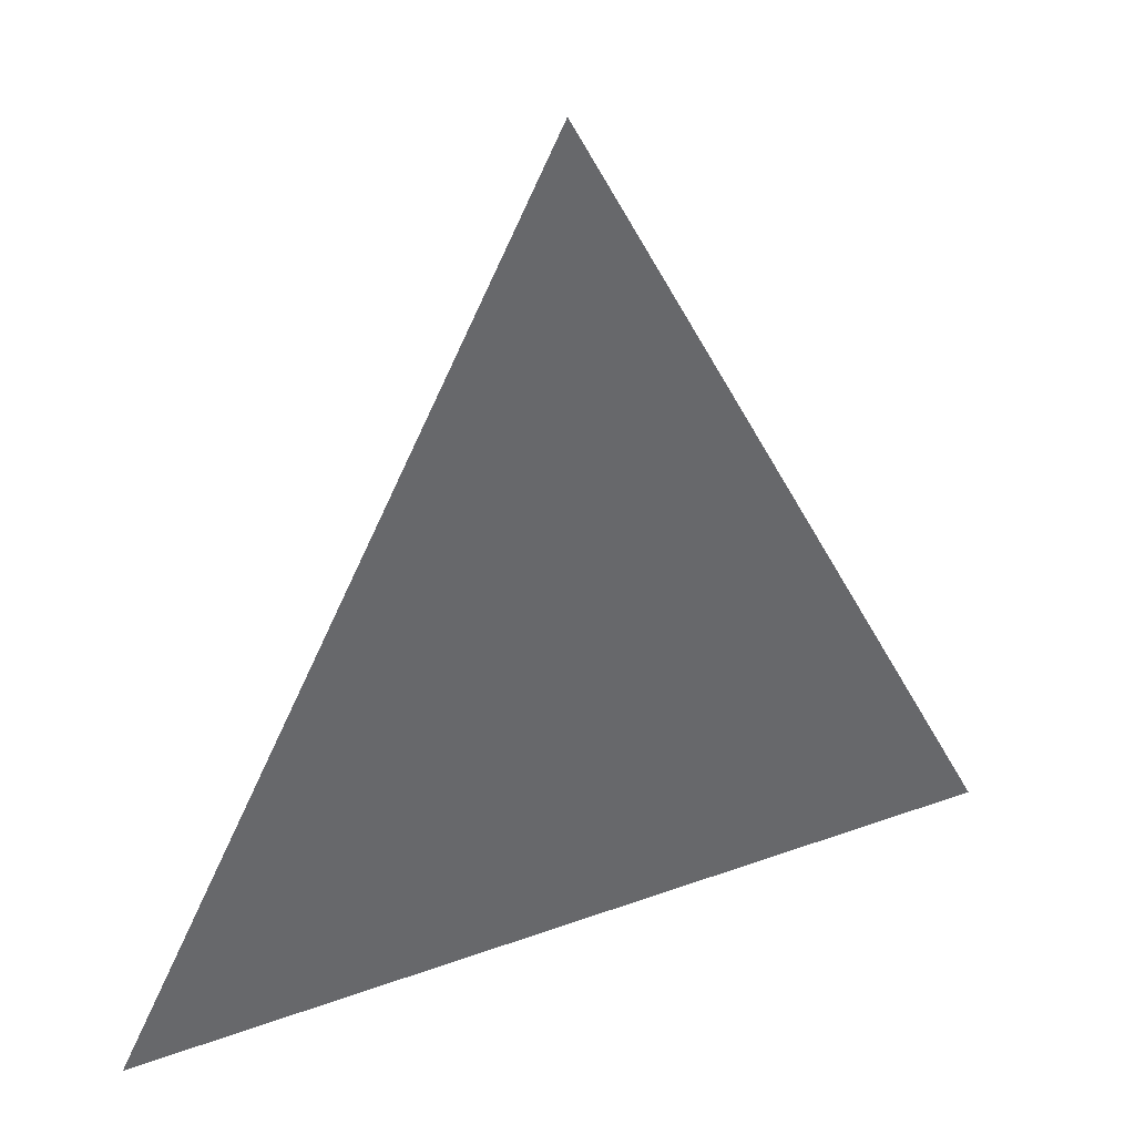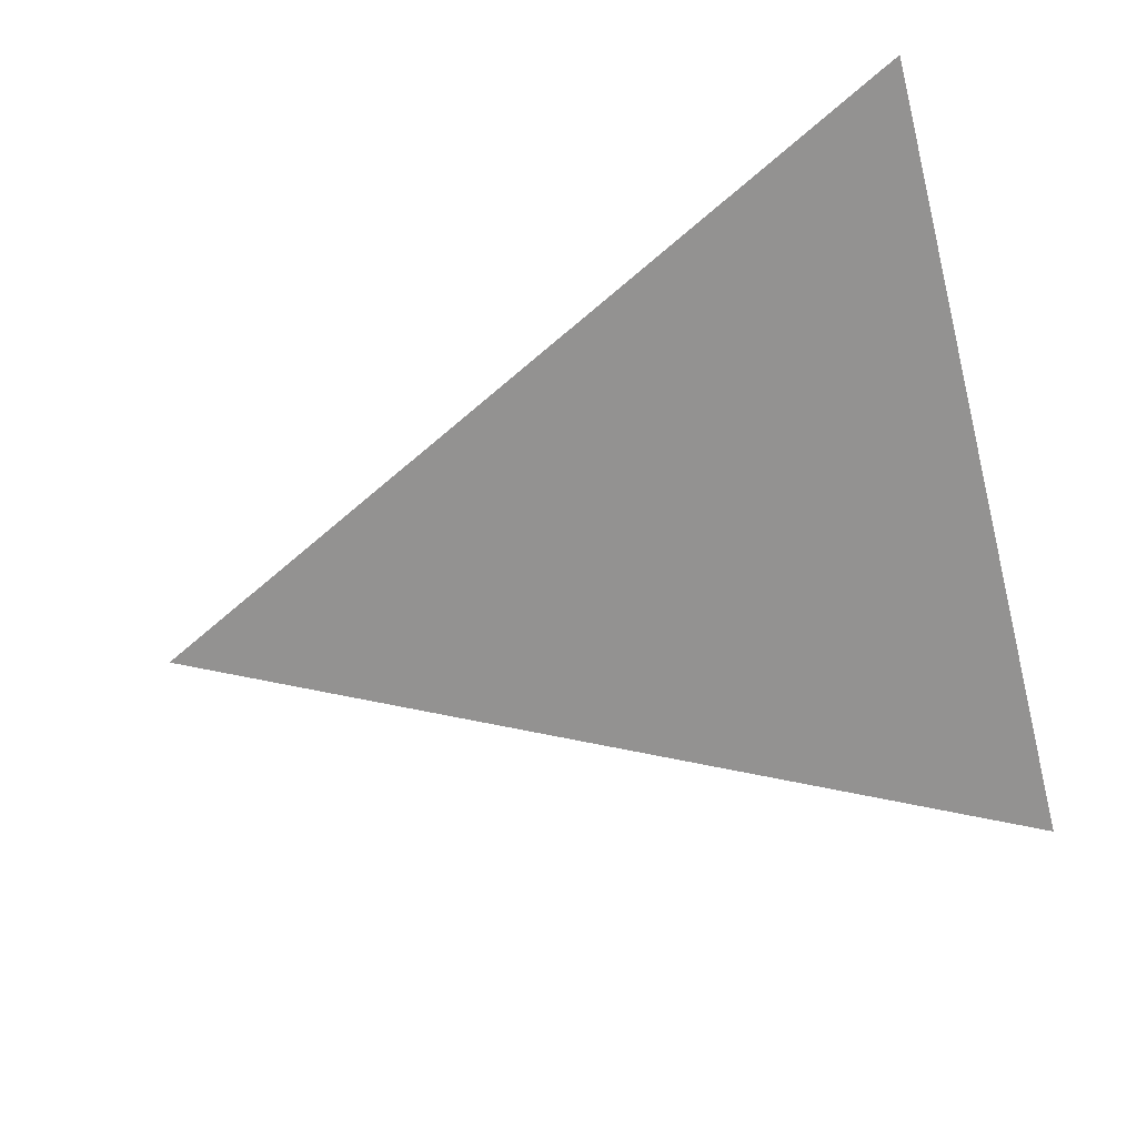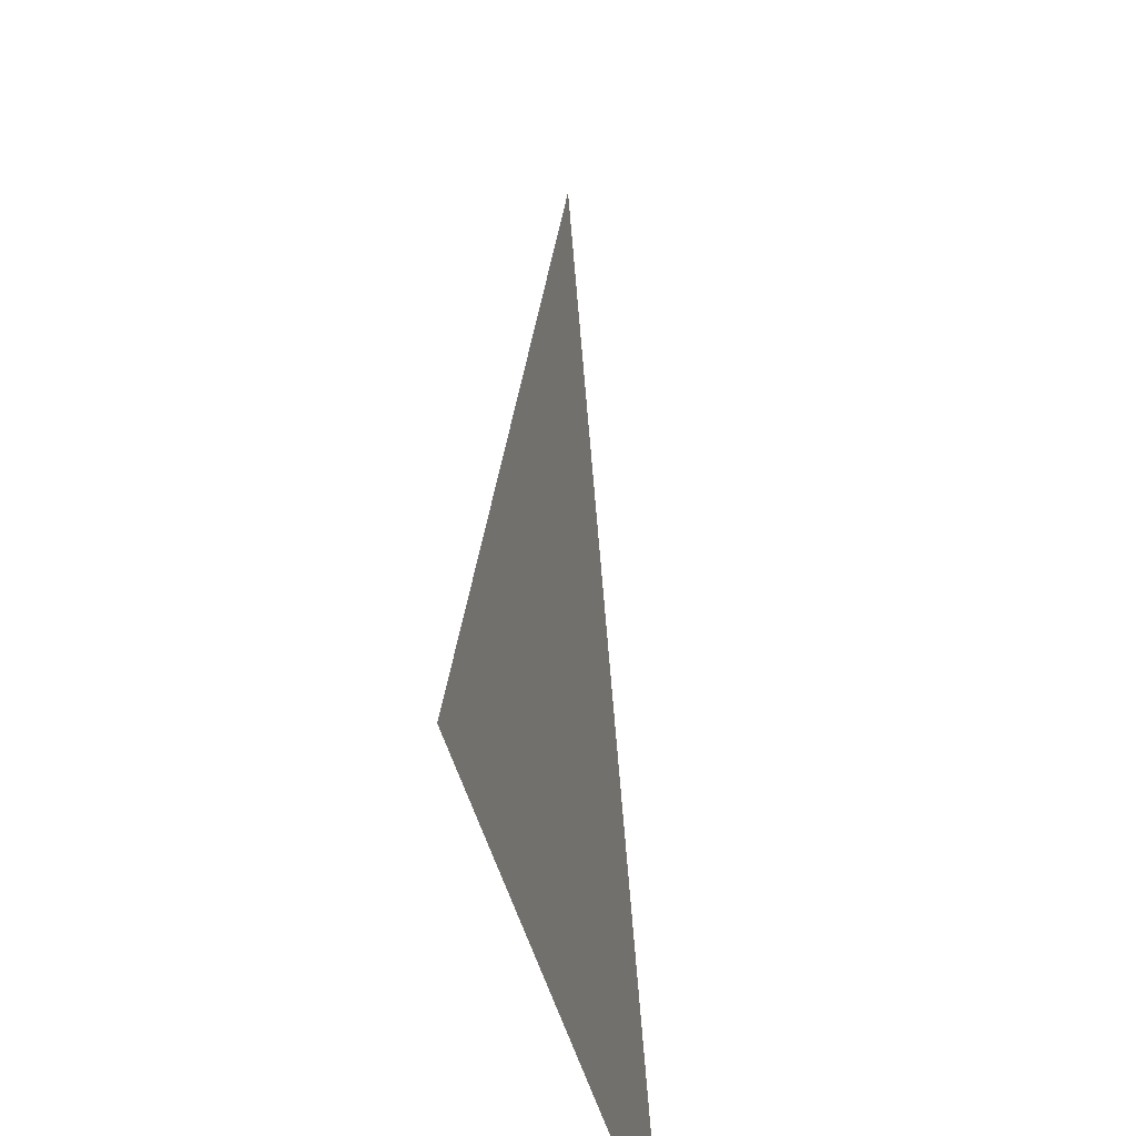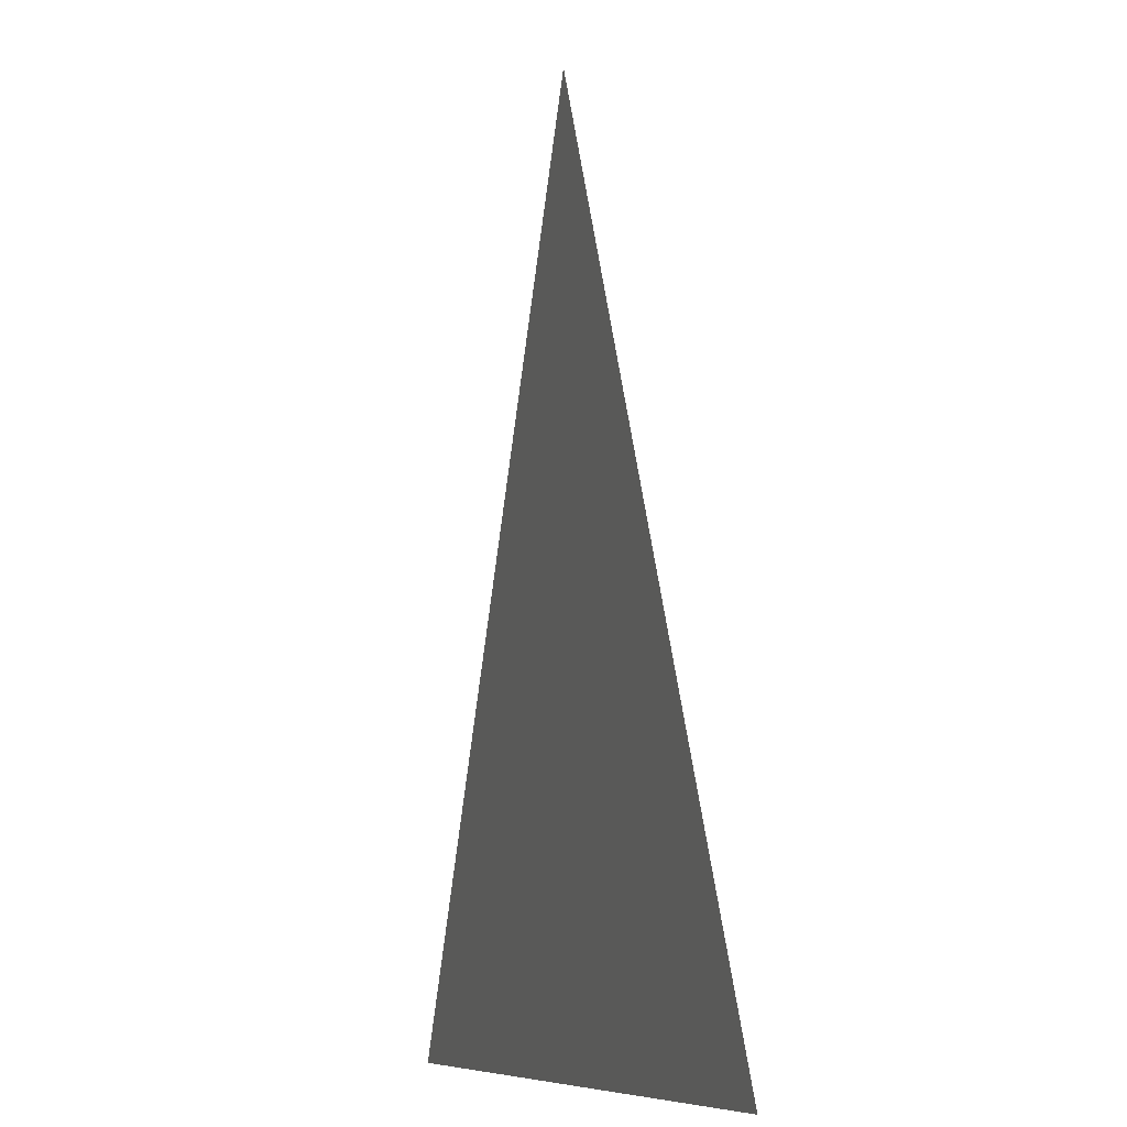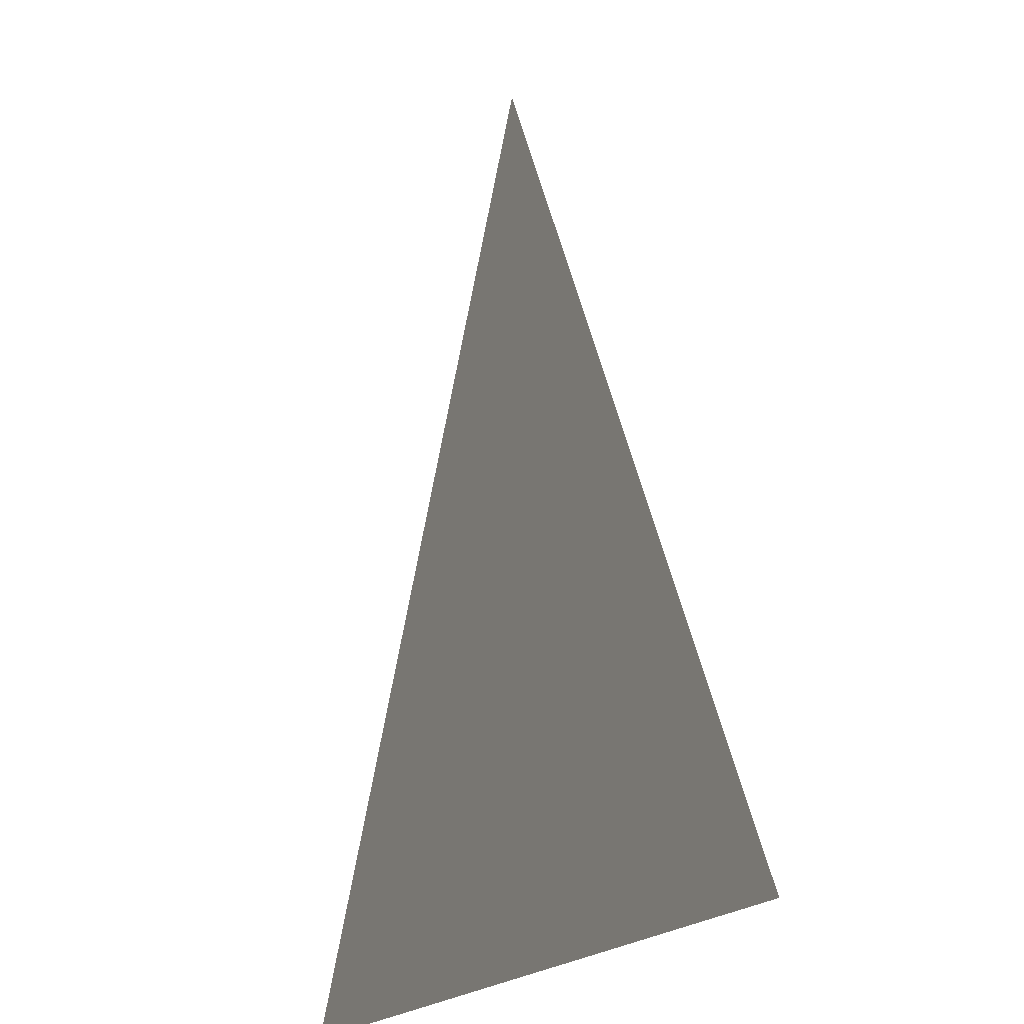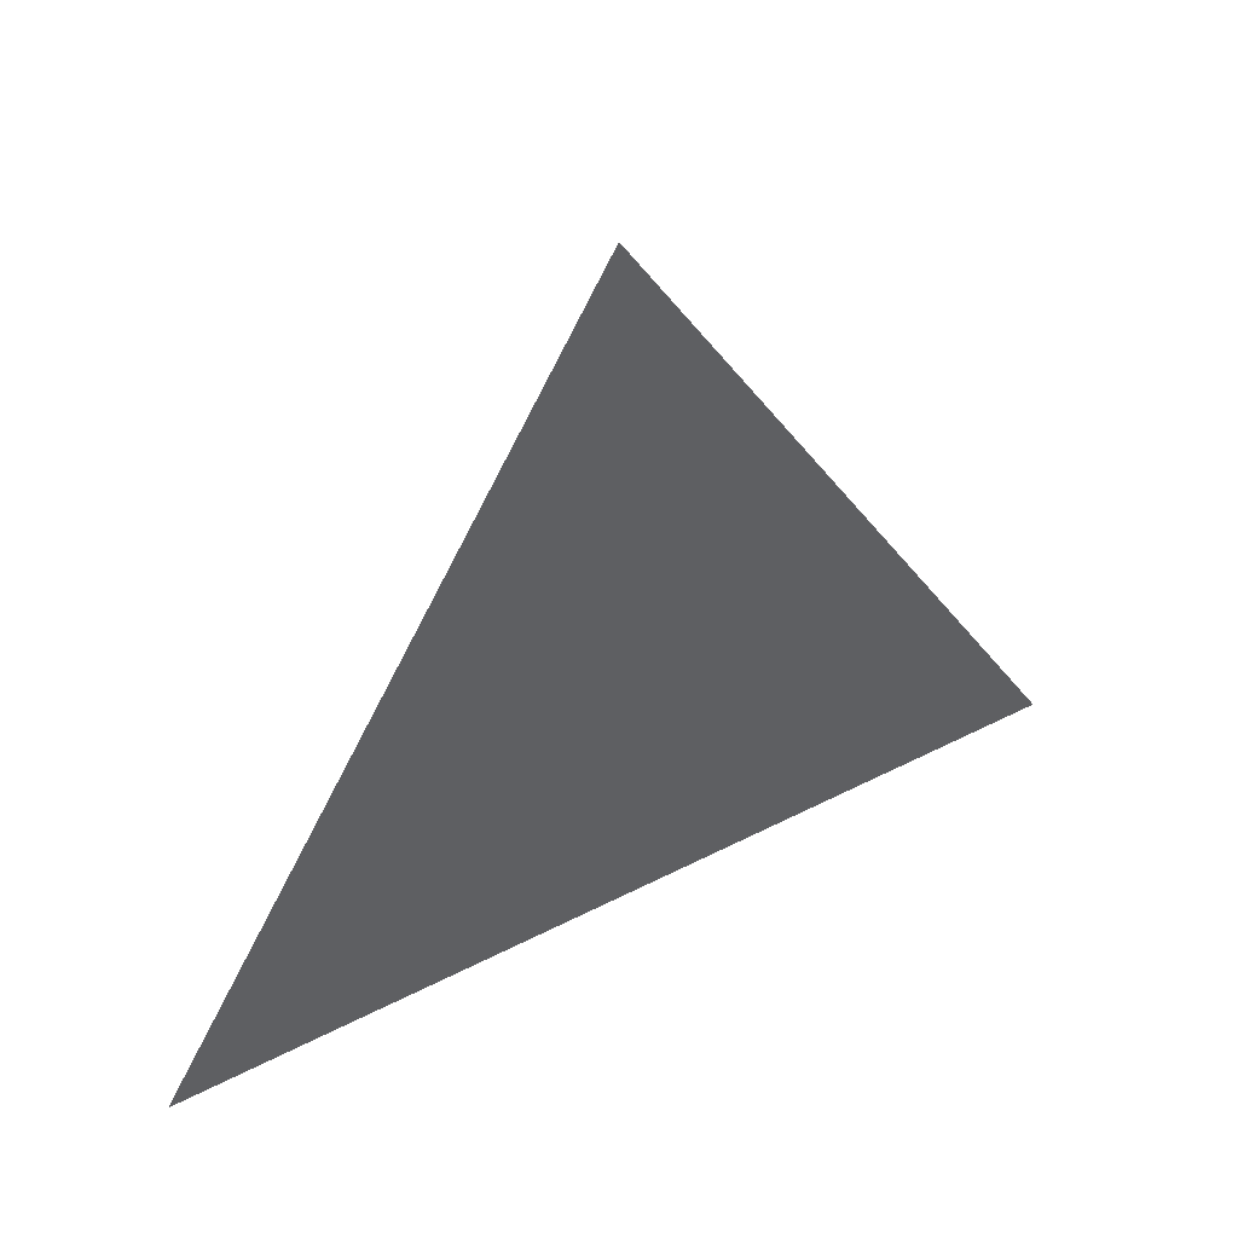
<metadata>
{"format":"obj","ext":"obj","renderer":"f3d","projection":"perspective","resolution":1024,"background":"white","views":[{"elev":39.5,"azim":-24.2,"up":"+Y"},{"elev":-66.5,"azim":-75.6,"up":"+Z"},{"elev":-36.3,"azim":-79.1,"up":"+Y"},{"elev":-7.7,"azim":-107.7,"up":"+Y"},{"elev":-19.2,"azim":63.2,"up":"+Y"},{"elev":55.3,"azim":-28.1,"up":"+Y"}]}
</metadata>
<code>
o Triangle
v 0 0.5 0
v 0.5 -0.5 0
v -0.5 -0.5 0
f 1 2 3

</code>
